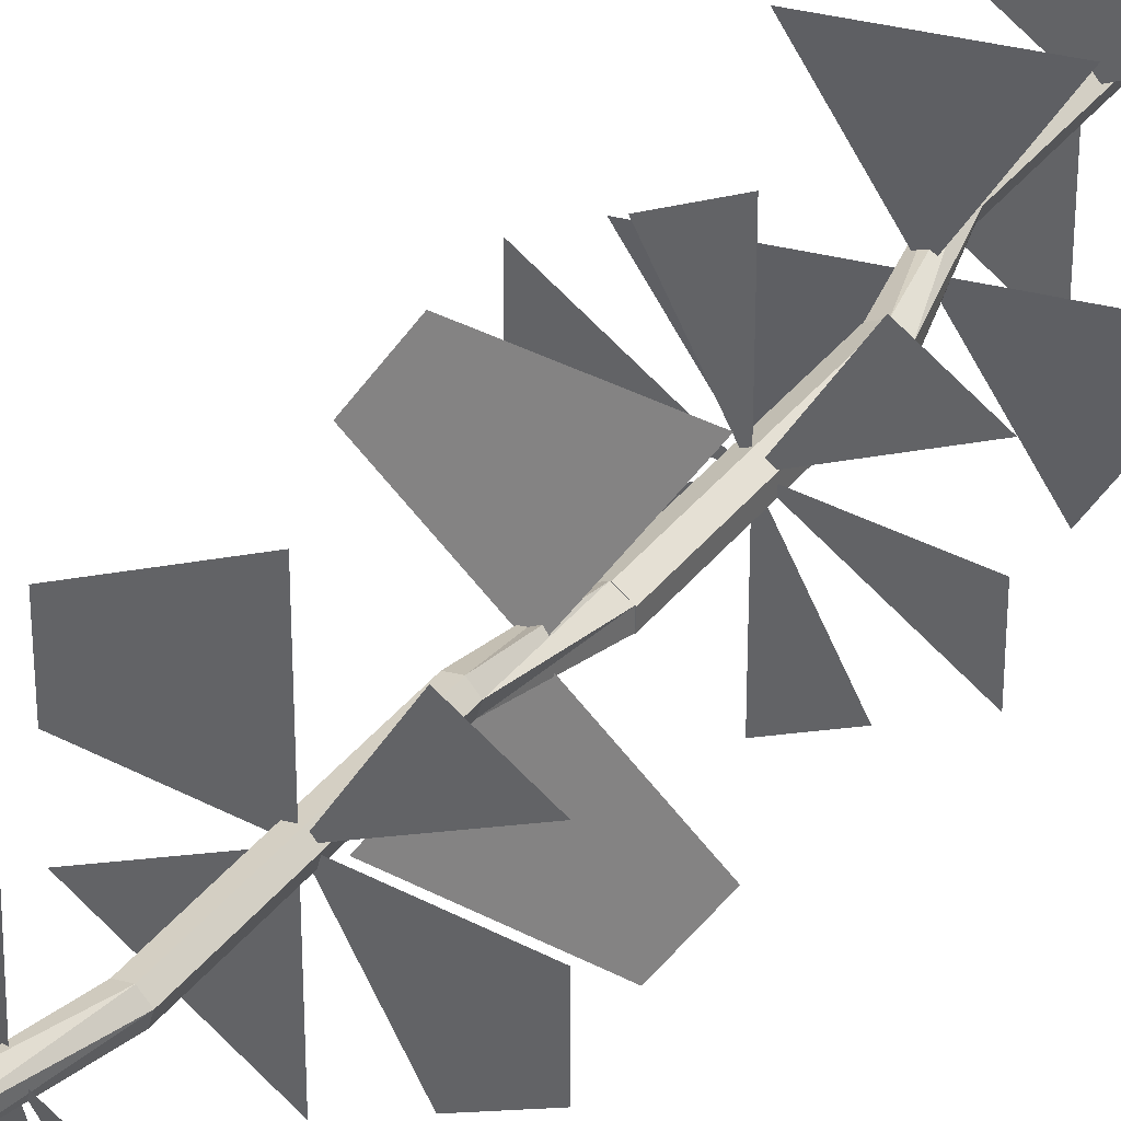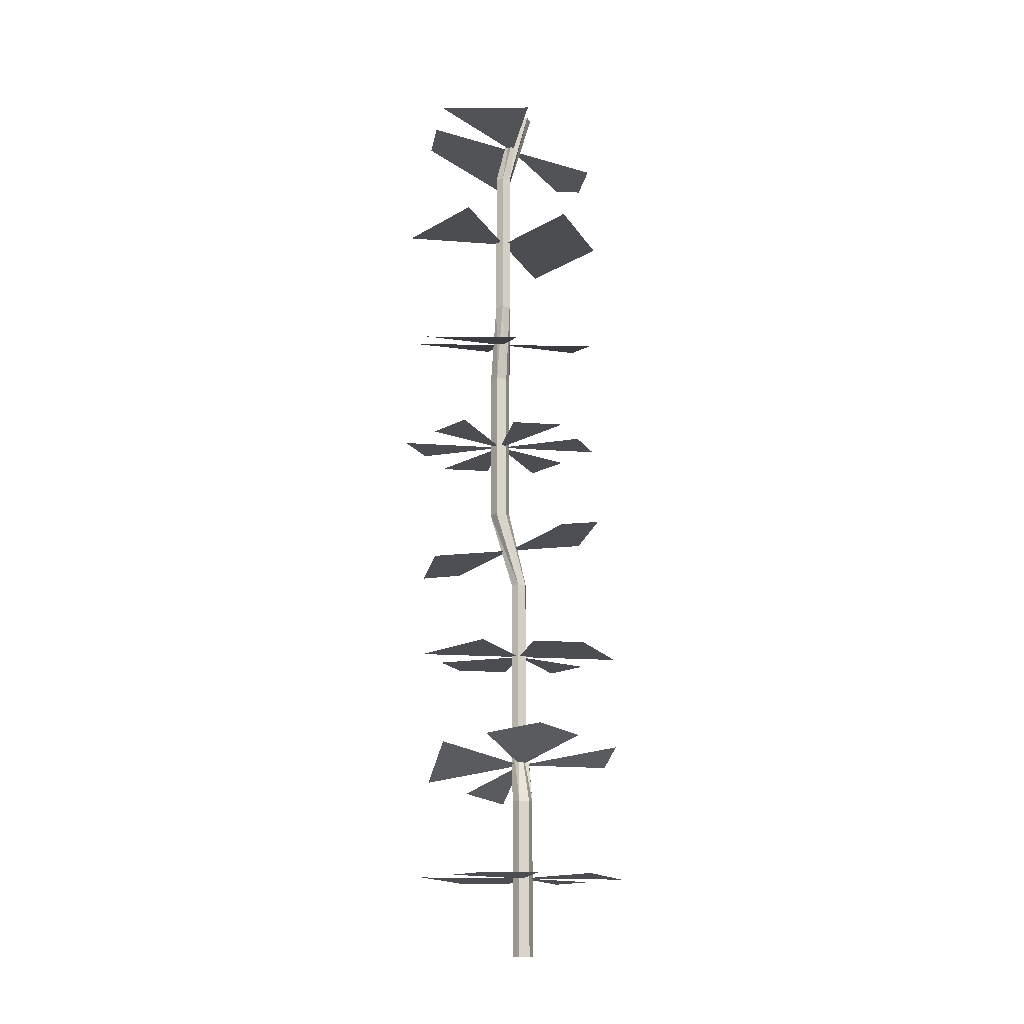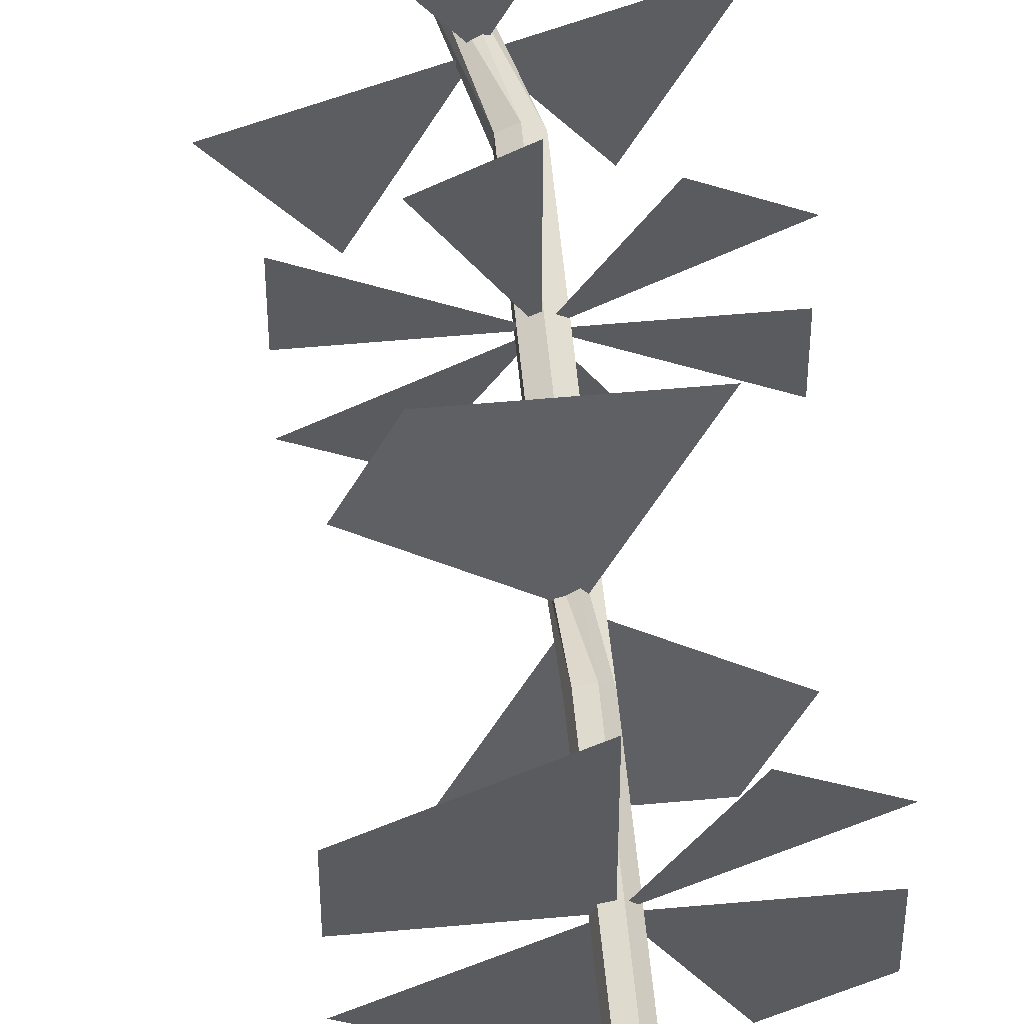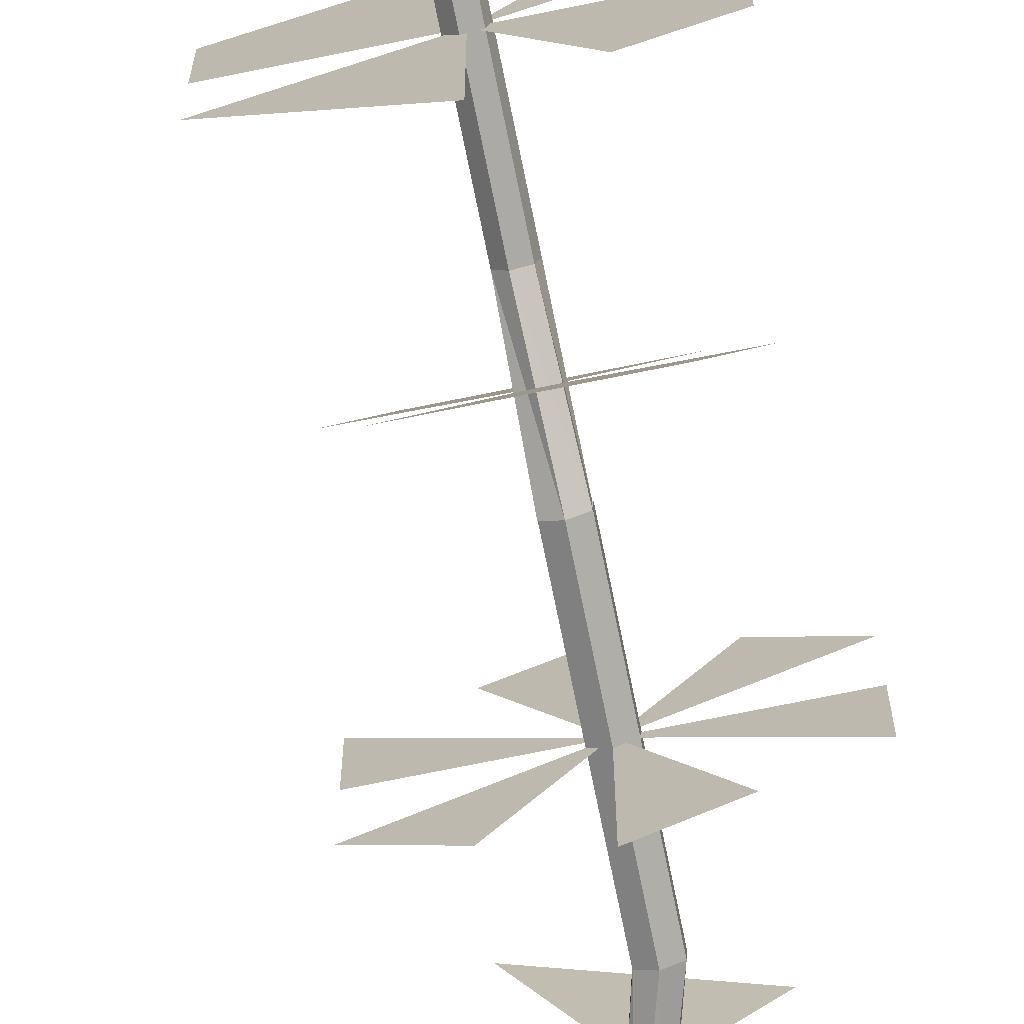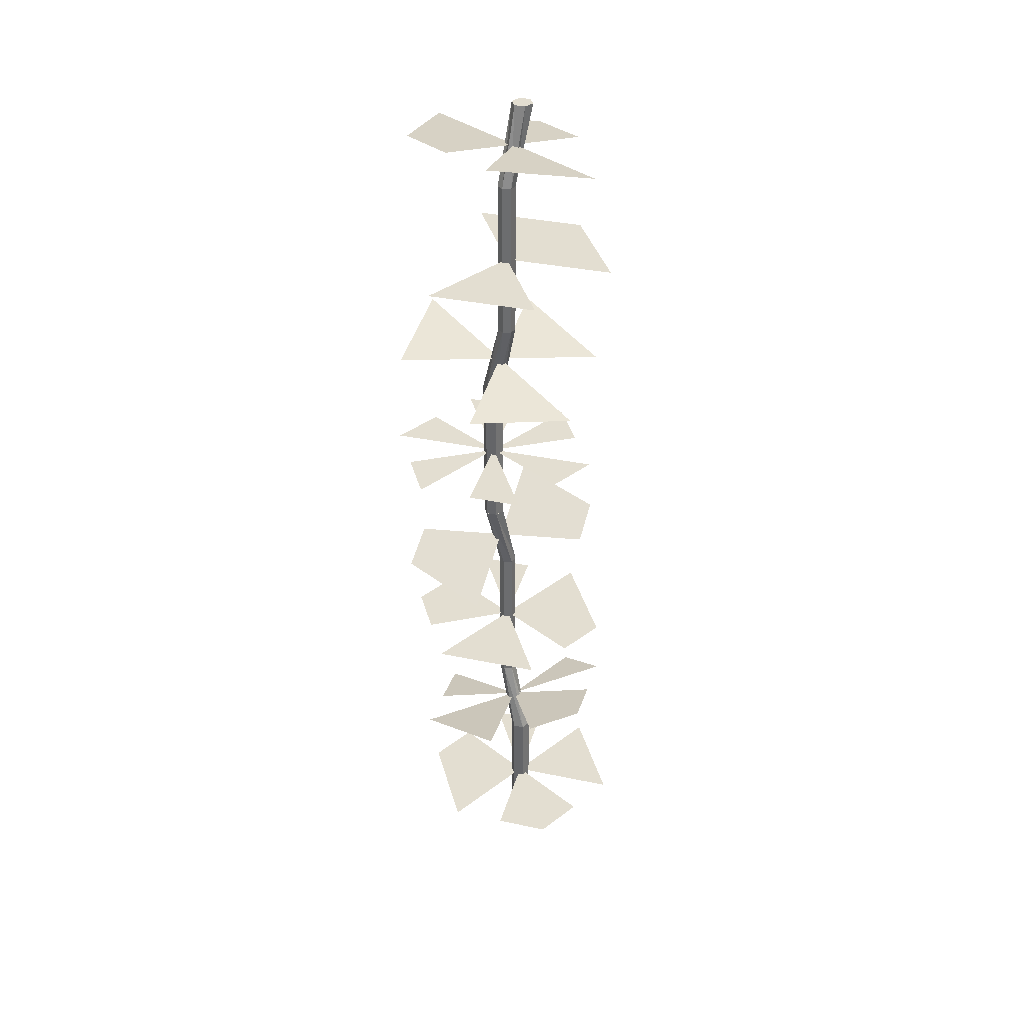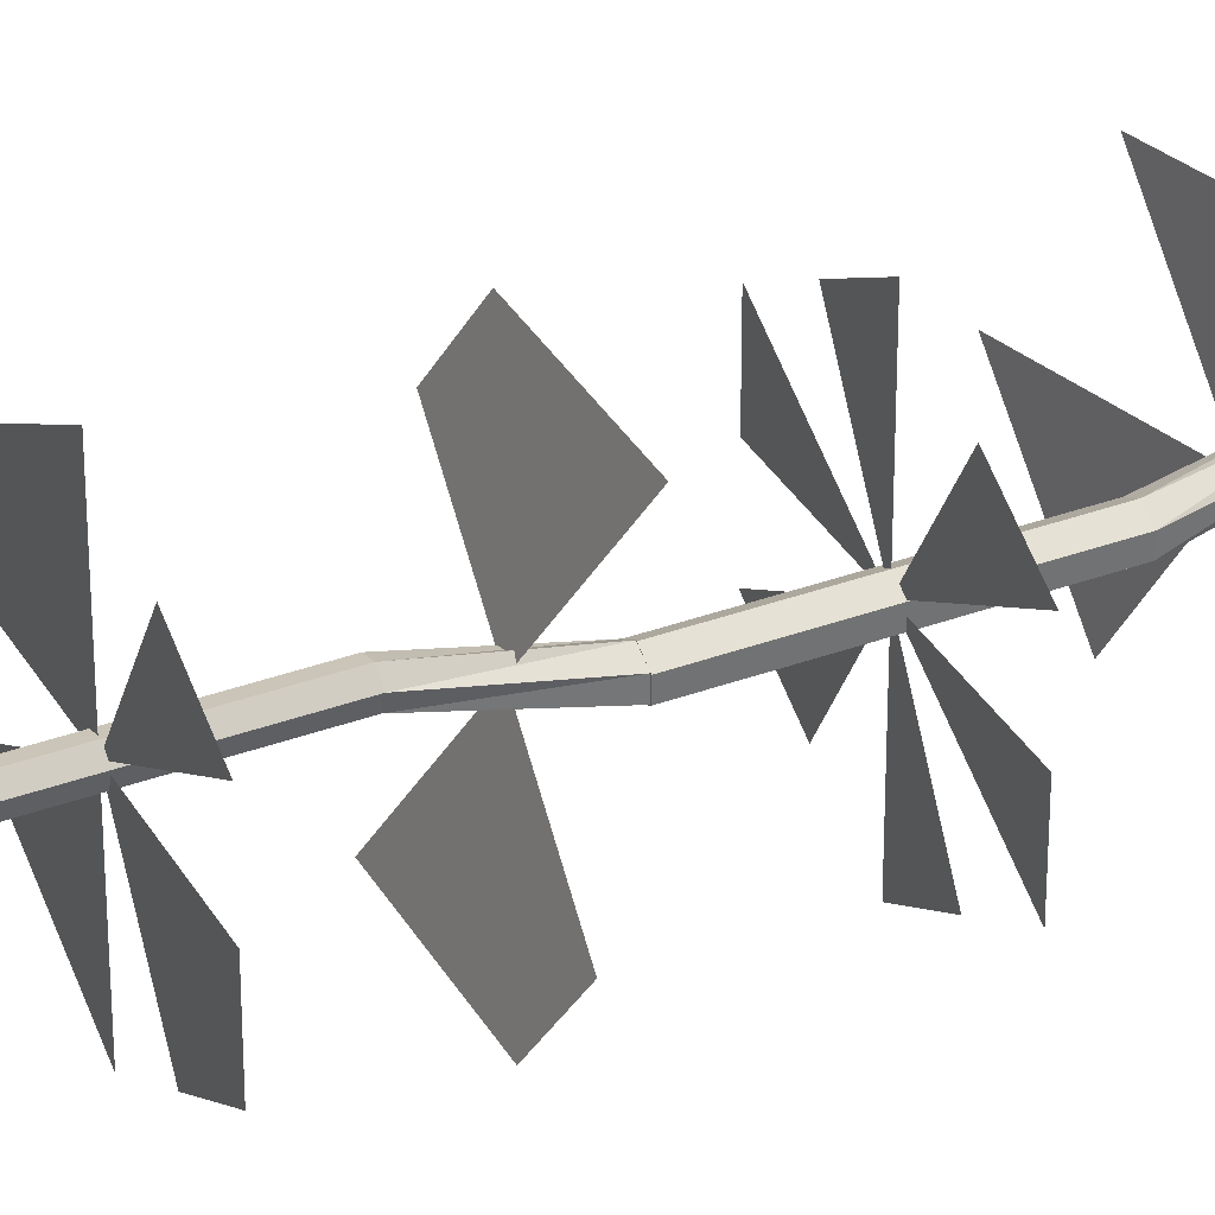
<metadata>
{"format":"obj","ext":"obj","renderer":"f3d","projection":"perspective","resolution":1024,"background":"white","views":[{"elev":38.4,"azim":33.7,"up":"+Z"},{"elev":-15.6,"azim":-99.3,"up":"+Y"},{"elev":56.5,"azim":-5.4,"up":"+Z"},{"elev":-73.4,"azim":11.5,"up":"+Z"},{"elev":36.1,"azim":-134.7,"up":"+Y"},{"elev":34.7,"azim":63.7,"up":"+Z"}]}
</metadata>
<code>
v  -0.433 0.75 -0.75
v  -0.866 0.75 -3.61e-16
v  -0.866 0.75 -0.5
v  0 0.75 0
v  0.866 0.75 -0.5
v  0 0.75 -1
v  0.866 0.75 0
v  0.866 0.75 0.5
v  0.433 0.75 0.75
v  -1.805e-16 0.75 1
v  -0.866 0.75 0.5
v  -0.6058 2.09 0.4537
v  -0.6058 2.09 -0.4565
v  -0.8564 2.166 0.02781
v  0.1 1.875 -4.512e-17
v  0.5552 1.737 -0.8796
v  -0.4012 2.027 -0.8518
v  1.056 1.584 -0.02781
v  0.8058 1.66 -0.4537
v  0.123 1.868 0.8657
v  -0.3552 2.013 0.8796
v  1.066 3 0.5
v  0.633 3 0.75
v  0.2 3 -1.444e-15
v  0.633 3 -0.75
v  1.066 3 -1.444e-15
v  -0.666 3 -0.5
v  0.2 3 -1
v  -0.666 3 0.5
v  -0.666 3 -1.444e-15
v  0.2 3 1
v  1.066 3 -0.5
v  0.7 3.912 -0.9393
v  0.2 4.125 -0.1
v  -0.3 3.912 -0.9393
v  0.95 4.018 -0.5196
v  -0.3 4.338 0.7393
v  -0.55 4.232 0.3196
v  0.7 4.338 0.7393
v  0.2 5.25 0.8
v  -0.233 5.25 0.55
v  0.2 5.25 -0.2
v  -0.666 5.25 0.3
v  -0.666 5.25 -0.2
v  -0.666 5.25 -0.7
v  -0.233 5.25 -0.95
v  0.2 5.25 -1.2
v  0.2 5.25 -0.3
v  0.633 5.25 -0.95
v  1.066 5.25 -0.2
v  1.066 5.25 -0.7
v  1.066 5.25 0.3
v  0.633 5.25 0.55
v  1.061 6.656 -0.2
v  0.1014 6.375 -0.2
v  0.5812 6.516 -1.066
v  0.5812 6.516 0.666
v  -0.3784 6.234 0.666
v  -0.8582 6.094 -0.2
v  -0.3784 6.234 -1.066
v  0.002781 7.5 -0.2
v  0.002781 7.5 0.8
v  -0.8632 7.5 0.3
v  0.8688 7.5 0.3
v  -0.8632 7.5 -0.7
v  0.002781 7.5 -1.2
v  0.5028 8.815 -0.9447
v  0.002781 8.624 -0.1003
v  0.002781 8.815 -0.9447
v  1.003 8.624 -0.1
v  0.002781 8.624 -0.1
v  -0.9972 8.624 -0.1
v  -0.4972 8.815 -0.9447
v  0.6368 8.484 0.5183
v  0.002781 8.433 0.7446
v  0.5028 8.433 0.7446
v  -0.002781 0 -0.09996
v  -0.08518 0 0.05239
v  -0.08796 0 -0.04757
v  0.002781 0 0.09996
v  0.08518 0 -0.05239
v  0.08796 0 0.04757
v  -0.08796 1.5 -0.04757
v  -0.08518 1.5 0.05239
v  -0.002781 0.75 -0.09996
v  -0.002781 1.5 -0.09996
v  0.08518 1.5 -0.05239
v  0.08796 1.5 0.04757
v  0.002781 0.75 0.09996
v  0.002781 1.5 0.09996
v  0.1201 2.25 -0.01991
v  -2.82e-17 1.5 5.64e-18
v  0.1773 2.25 -0.07914
v  0.2572 2.25 -0.05923
v  0.2799 2.25 0.01991
v  0.2227 2.25 0.07914
v  0.2049 2.189 0.08082
v  0.1428 2.25 0.05923
v  0.1773 3.75 -0.07914
v  0.1201 3.75 -0.01991
v  0.2572 3.75 -0.05923
v  0.2799 3.75 0.01991
v  0.2227 3.75 0.07914
v  0.1428 3.75 0.05923
v  0.2 4.5 -0.3
v  0.2866 4.5 -0.25
v  0.2866 4.5 -0.15
v  0.2 4.5 -0.1
v  0.1134 4.5 -0.15
v  0.1134 4.5 -0.25
v  0.2055 4.5 -0.1032
v  0.2028 4.5 -0.1016
v  0.1176 4.5 -0.1477
v  0.1148 4.5 -0.2476
v  0.288 4.5 -0.2524
v  0.2056 4.5 -0.1001
v  0.2907 4.5 -0.1525
v  0.2056 6 -0.1001
v  0.1176 6 -0.1477
v  0.1148 6 -0.2476
v  0.2 6 -0.3
v  0.2907 6 -0.1525
v  0.288 6 -0.2524
v  -0.0544 6.75 -0.1408
v  -0.07711 6.75 -0.2199
v  -0.01992 6.75 -0.2792
v  0.02549 6.75 -0.1209
v  0.05996 6.75 -0.2593
v  0.08267 6.75 -0.1801
v  0.02549 8.25 -0.1209
v  -0.0544 8.25 -0.1408
v  0.002781 6.75 -0.2
v  -0.07711 8.25 -0.2199
v  -0.01992 8.25 -0.2792
v  0.05996 8.25 -0.2593
v  0.08267 8.25 -0.1801
v  -0.08382 9 0.04996
v  0.002781 8.25 -0.2
v  -0.08382 9 -0.05004
v  0.002781 9 -0.1
v  0.08938 9 -0.05004
v  0.002781 9 0.09996
v  0.08938 9 0.04996
v  0.002781 9 -3.868e-05
v  0.2 2.25 0
v  0.2 3.75 0
v  0.2 4.5 -0.2
v  0.2 6 -0.2
g SketchUp
f 1 2 3
f 2 1 4
f 5 4 6
f 4 5 7
f 8 9 4
f 4 10 11
f 4 1 2
f 7 5 4
f 6 4 5
f 4 9 8
f 11 10 4
f 3 2 1
f 12 13 14
f 13 12 15
f 16 17 15
f 18 19 15
f 20 15 21
f 15 12 13
f 15 17 16
f 15 19 18
f 21 15 20
f 14 13 12
f 22 23 24
f 25 26 24
f 24 27 28
f 24 29 30
f 29 24 31
f 26 25 32
f 24 23 22
f 24 26 25
f 28 27 24
f 31 24 29
f 30 29 24
f 32 25 26
f 33 34 35
f 34 33 36
f 34 37 38
f 37 34 39
f 36 33 34
f 35 34 33
f 39 34 37
f 38 37 34
f 40 41 42
f 42 43 44
f 42 45 46
f 47 42 48
f 42 47 49
f 50 42 51
f 52 53 42
f 42 41 40
f 44 43 42
f 46 45 42
f 49 47 42
f 48 42 47
f 51 42 50
f 42 53 52
f 54 55 56
f 57 58 55
f 55 59 60
f 56 55 54
f 55 58 57
f 60 59 55
f 61 62 63
f 62 61 64
f 61 65 66
f 64 61 62
f 63 62 61
f 66 65 61
f 67 68 69
f 70 68 67
f 68 70 71
f 71 72 73
f 74 75 71
f 75 74 76
f 67 68 70
f 69 68 67
f 71 70 68
f 73 72 71
f 71 75 74
f 76 74 75
f 77 78 79
f 78 77 80
f 80 77 81
f 80 81 82
f 82 81 80
f 81 77 80
f 80 77 78
f 79 78 77
f 83 78 84
f 78 83 79
f 79 83 78
f 84 78 83
f 83 77 79
f 77 83 85
f 85 83 86
f 86 83 85
f 85 83 77
f 79 77 83
f 85 81 77
f 81 85 87
f 87 85 86
f 86 85 87
f 87 85 81
f 77 81 85
f 81 88 82
f 88 81 87
f 87 81 88
f 82 88 81
f 88 80 82
f 80 88 89
f 89 88 90
f 90 88 89
f 89 88 80
f 82 80 88
f 89 78 80
f 78 89 84
f 84 89 90
f 90 89 84
f 84 89 78
f 80 78 89
f 83 84 91
f 91 84 83
f 84 86 83
f 86 84 90
f 86 90 92
f 92 87 86
f 87 92 90
f 87 90 88
f 92 90 86
f 90 92 87
f 86 87 92
f 90 84 86
f 88 90 87
f 83 86 84
f 93 86 83
f 83 86 93
f 92 89 90
f 89 92 4
f 4 92 86
f 4 86 85
f 85 86 4
f 86 92 4
f 4 92 89
f 90 89 92
f 94 87 86
f 86 87 94
f 87 95 88
f 88 95 87
f 96 90 88
f 90 96 97
f 97 96 90
f 88 90 96
f 91 84 90
f 90 84 91
f 93 83 91
f 91 83 93
f 94 86 93
f 93 86 94
f 94 95 87
f 87 95 94
f 95 96 88
f 88 96 95
f 97 98 90
f 98 97 96
f 96 97 98
f 90 98 97
f 91 90 97
f 97 90 91
f 91 90 98
f 98 90 91
f 99 91 100
f 91 99 93
f 93 99 91
f 100 91 99
f 99 94 93
f 94 99 101
f 101 99 94
f 93 94 99
f 94 102 95
f 102 94 101
f 101 94 102
f 95 102 94
f 95 103 96
f 103 95 102
f 102 95 103
f 96 103 95
f 103 98 96
f 98 103 104
f 104 103 98
f 96 98 103
f 100 98 104
f 98 100 91
f 91 100 98
f 104 98 100
f 104 99 100
f 99 104 103
f 99 103 101
f 101 103 102
f 102 103 101
f 101 103 99
f 103 104 99
f 100 99 104
f 105 99 100
f 100 99 105
f 106 101 99
f 99 101 106
f 107 102 101
f 101 102 107
f 108 103 102
f 102 103 108
f 109 104 103
f 103 104 109
f 110 100 104
f 104 100 110
f 105 100 110
f 110 100 105
f 106 99 105
f 105 99 106
f 106 107 101
f 101 107 106
f 107 108 102
f 108 107 111
f 108 111 112
f 112 111 108
f 111 107 108
f 102 108 107
f 109 103 108
f 108 103 109
f 110 104 109
f 109 104 110
f 109 113 110
f 113 109 108
f 110 113 114
f 113 108 112
f 112 105 113
f 114 113 105
f 105 110 114
f 105 111 106
f 105 106 115
f 111 105 112
f 111 112 116
f 107 106 111
f 111 116 107
f 107 115 106
f 115 107 117
f 117 107 116
f 114 110 105
f 114 113 110
f 105 113 114
f 110 113 109
f 112 108 113
f 108 109 113
f 113 105 112
f 106 111 105
f 115 106 105
f 112 105 111
f 116 112 111
f 111 106 107
f 107 116 111
f 106 115 107
f 117 107 115
f 116 107 117
f 118 112 116
f 112 118 113
f 113 118 119
f 119 118 113
f 113 118 112
f 116 112 118
f 120 113 119
f 113 120 114
f 114 120 113
f 119 113 120
f 120 105 114
f 105 120 48
f 48 120 121
f 121 120 48
f 48 120 105
f 114 105 120
f 122 116 117
f 116 122 118
f 118 122 116
f 117 116 122
f 48 115 105
f 115 48 123
f 123 48 121
f 121 48 123
f 123 48 115
f 105 115 48
f 115 122 117
f 122 115 123
f 123 115 122
f 117 122 115
f 124 119 118
f 118 119 124
f 119 121 120
f 121 119 118
f 121 118 123
f 123 118 122
f 122 118 123
f 123 118 121
f 118 119 121
f 120 121 119
f 120 119 125
f 125 119 120
f 126 121 120
f 120 121 126
f 127 118 122
f 122 118 127
f 128 123 121
f 121 123 128
f 123 129 122
f 122 129 123
f 124 118 127
f 127 118 124
f 125 119 124
f 124 119 125
f 126 120 125
f 125 120 126
f 128 121 126
f 126 121 128
f 129 127 122
f 122 127 129
f 128 129 123
f 123 129 128
f 130 124 127
f 124 130 131
f 131 130 124
f 127 124 130
f 132 124 125
f 124 132 127
f 127 132 129
f 126 132 125
f 132 126 128
f 132 128 129
f 129 132 127
f 129 128 132
f 127 132 124
f 125 124 132
f 128 126 132
f 125 132 126
f 133 124 131
f 124 133 125
f 125 133 124
f 131 124 133
f 134 125 133
f 125 134 126
f 126 134 125
f 133 125 134
f 134 128 126
f 128 134 135
f 135 134 128
f 126 128 134
f 129 130 127
f 130 129 136
f 136 129 130
f 127 130 129
f 128 136 129
f 136 128 135
f 135 128 136
f 129 136 128
f 137 131 130
f 130 131 137
f 131 138 133
f 138 131 130
f 138 130 136
f 138 134 133
f 134 138 135
f 135 138 136
f 136 130 138
f 136 138 135
f 130 131 138
f 133 138 131
f 135 138 134
f 133 134 138
f 133 131 139
f 139 131 133
f 134 133 140
f 140 133 134
f 141 135 134
f 134 135 141
f 136 142 130
f 130 142 136
f 135 143 136
f 136 143 135
f 137 130 142
f 142 130 137
f 131 137 139
f 139 137 131
f 140 133 139
f 139 133 140
f 141 134 140
f 140 134 141
f 135 141 143
f 143 141 135
f 142 136 143
f 143 136 142
f 142 144 137
f 144 142 143
f 144 143 141
f 144 139 137
f 139 144 140
f 140 144 141
f 141 143 144
f 141 144 140
f 143 142 144
f 137 144 142
f 140 144 139
f 137 139 144
g SketchUp
l 144 68
l 68 138
l 145 15
l 15 92
l 145 24
l 24 146
l 34 146
l 147 34
l 147 42
l 42 148
l 55 148
l 132 55

</code>
